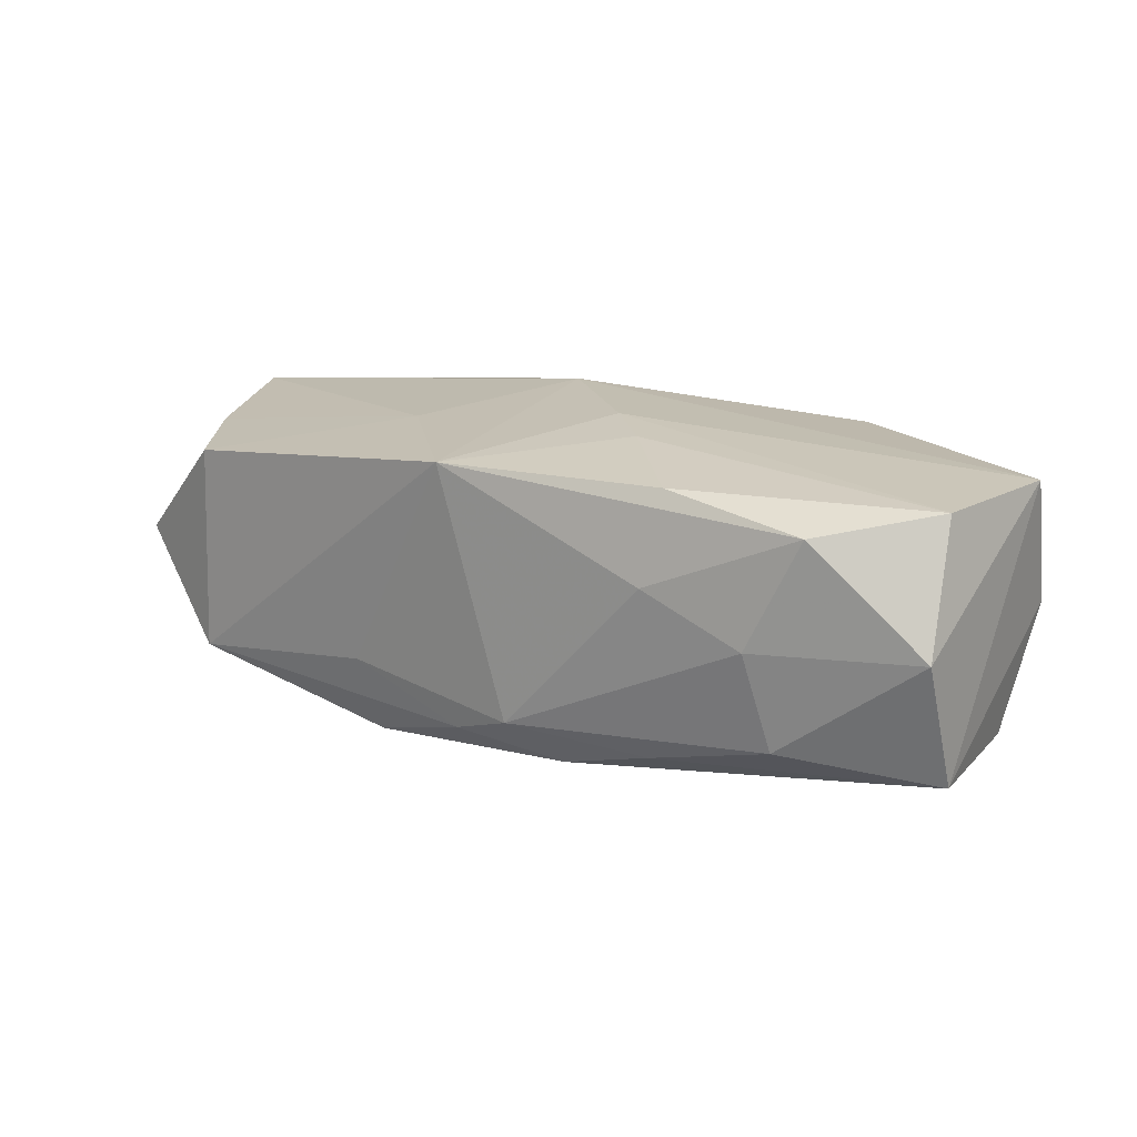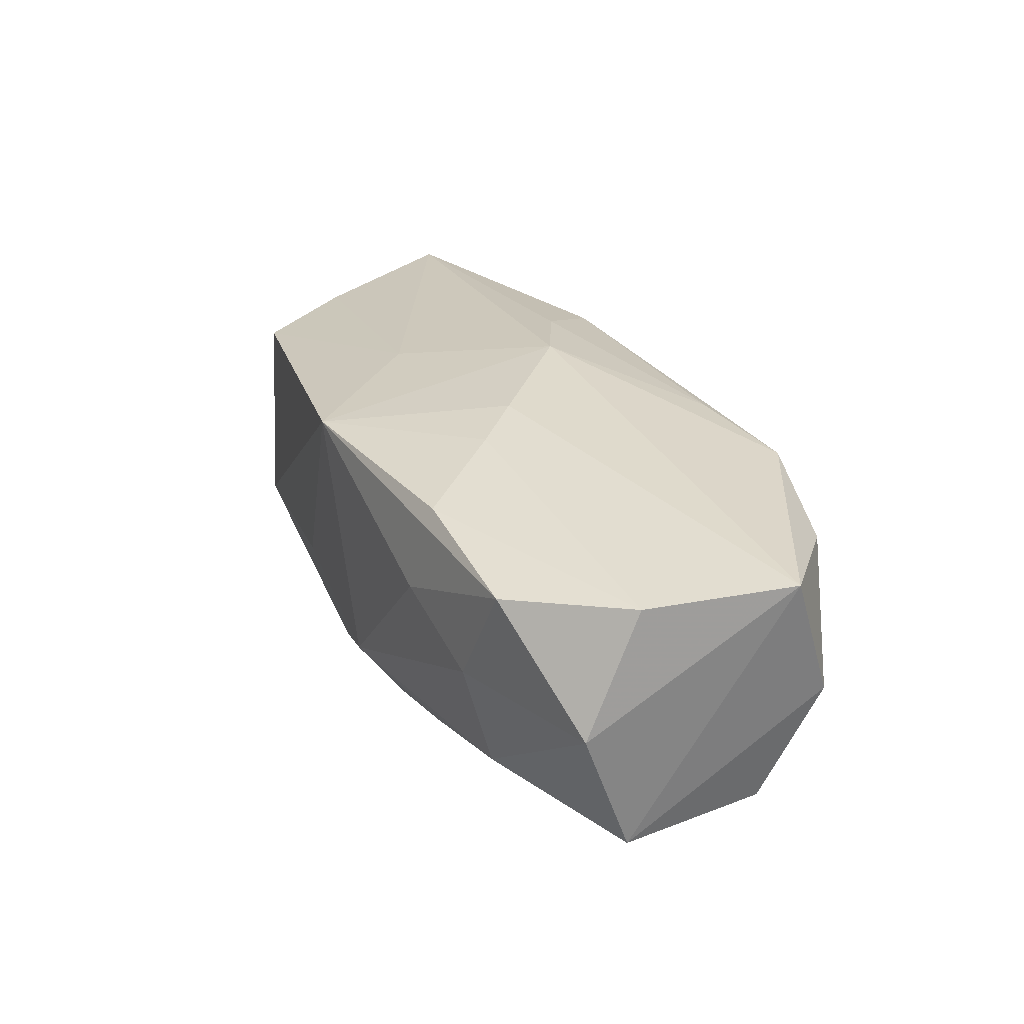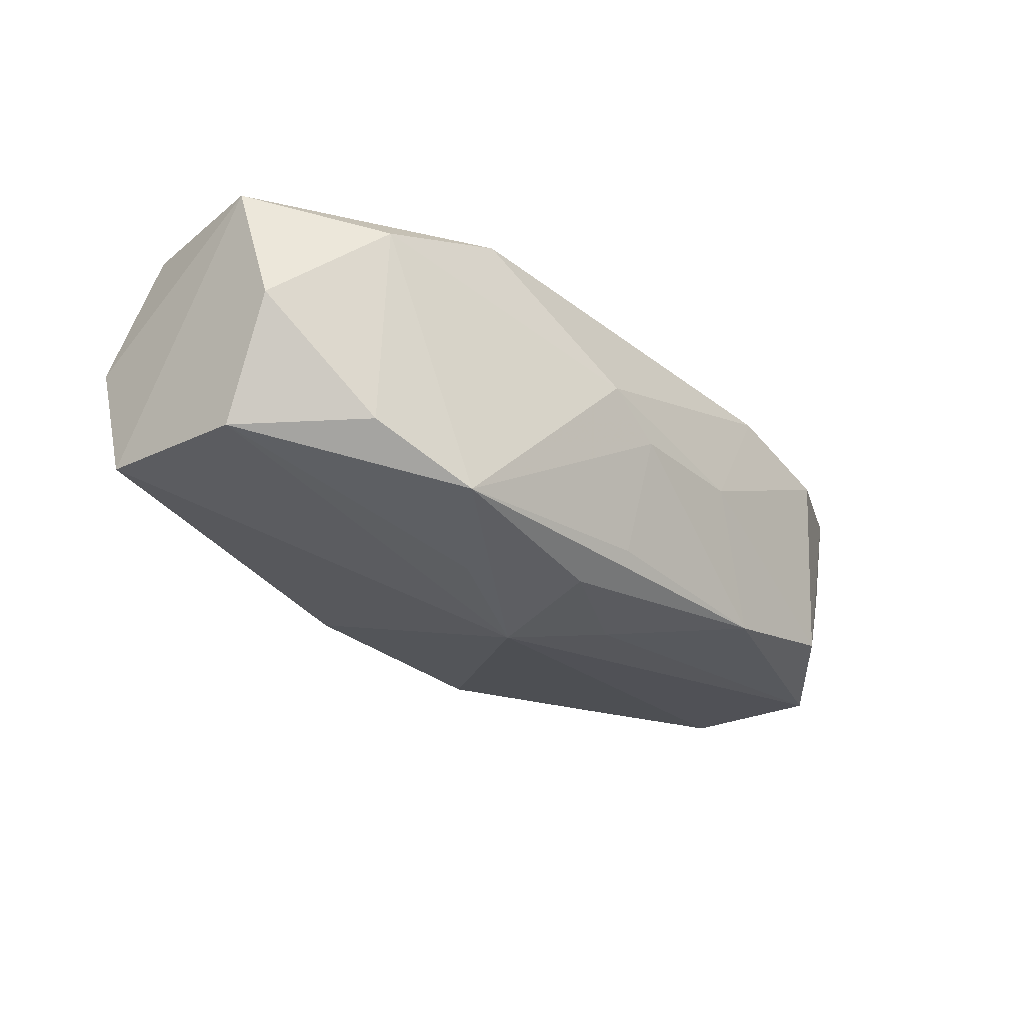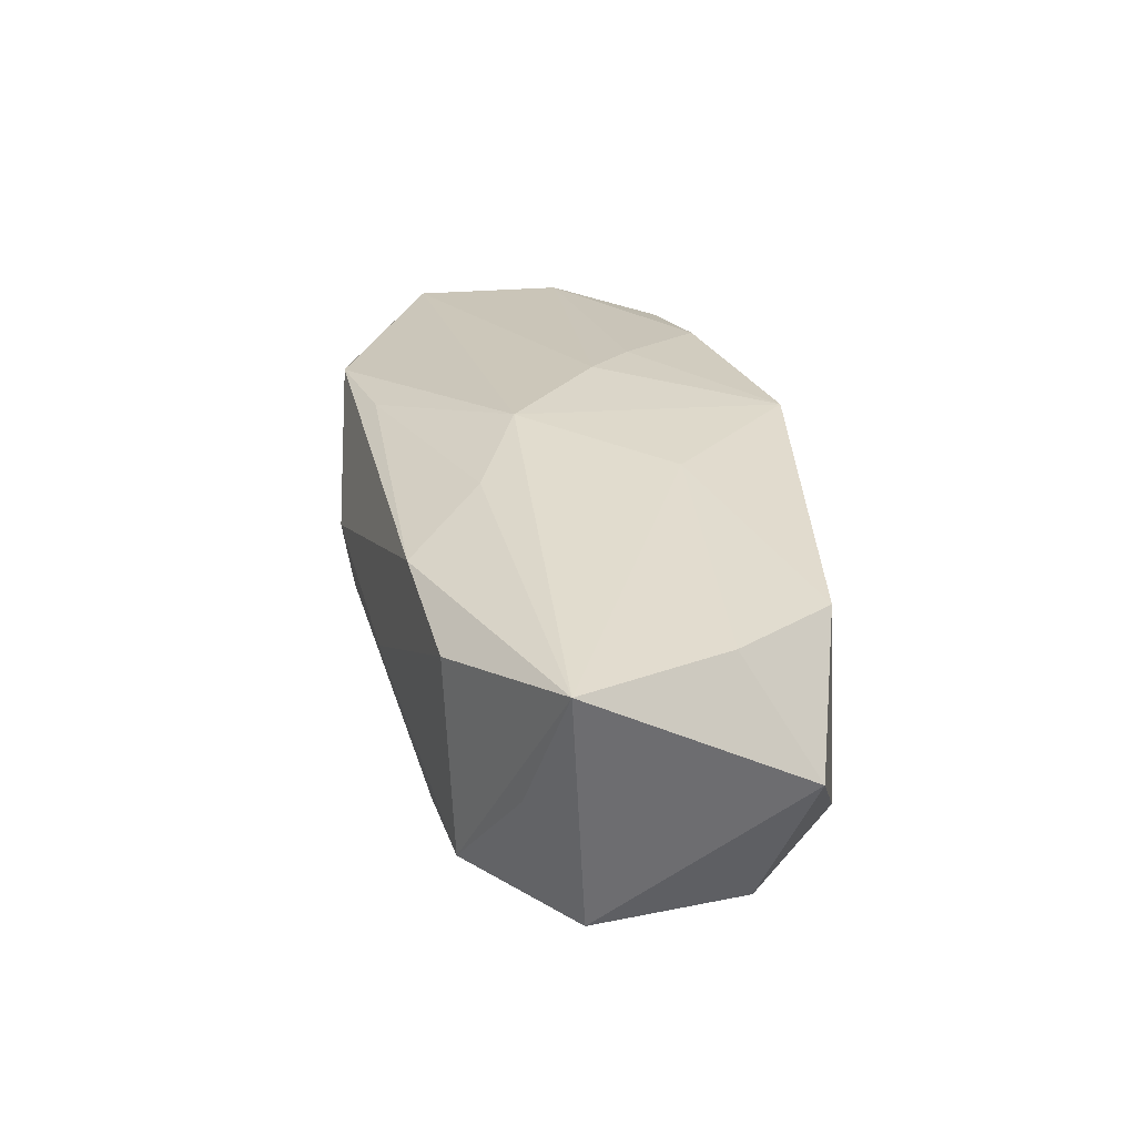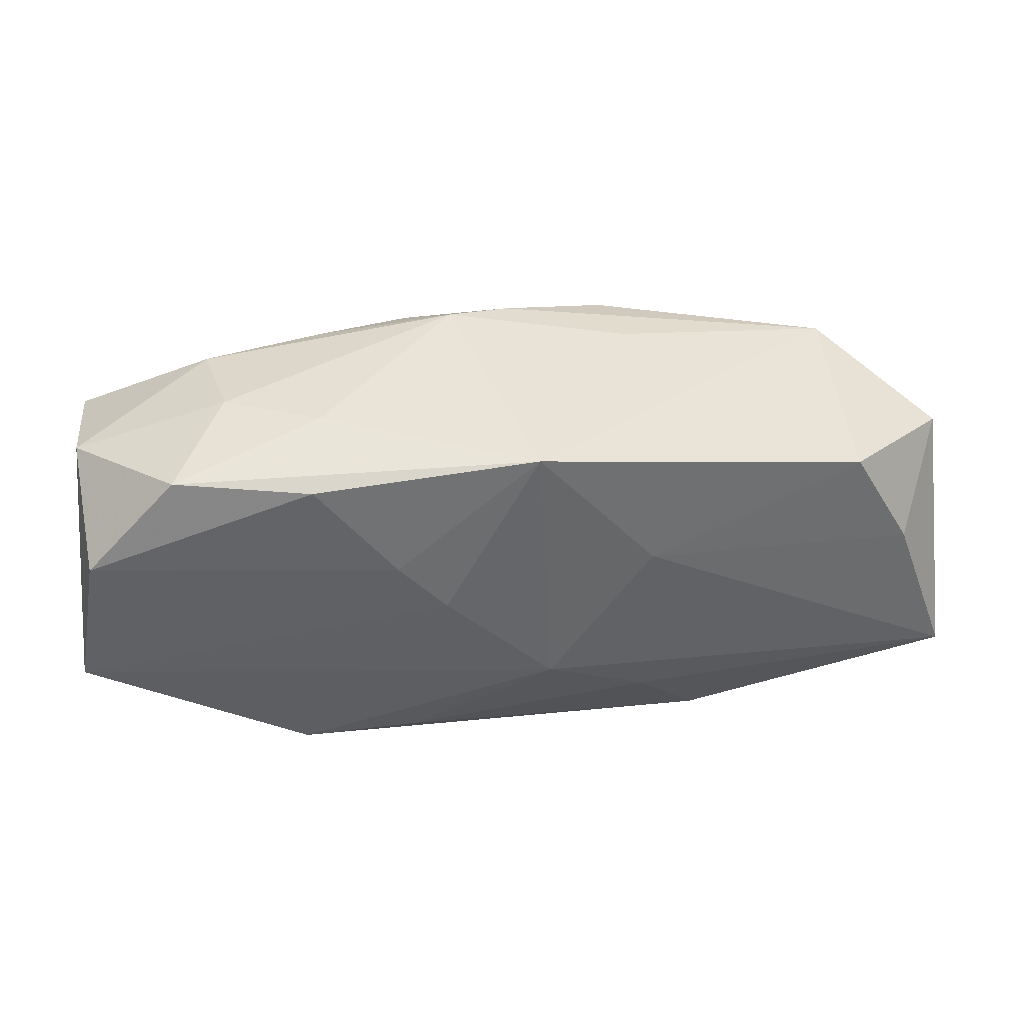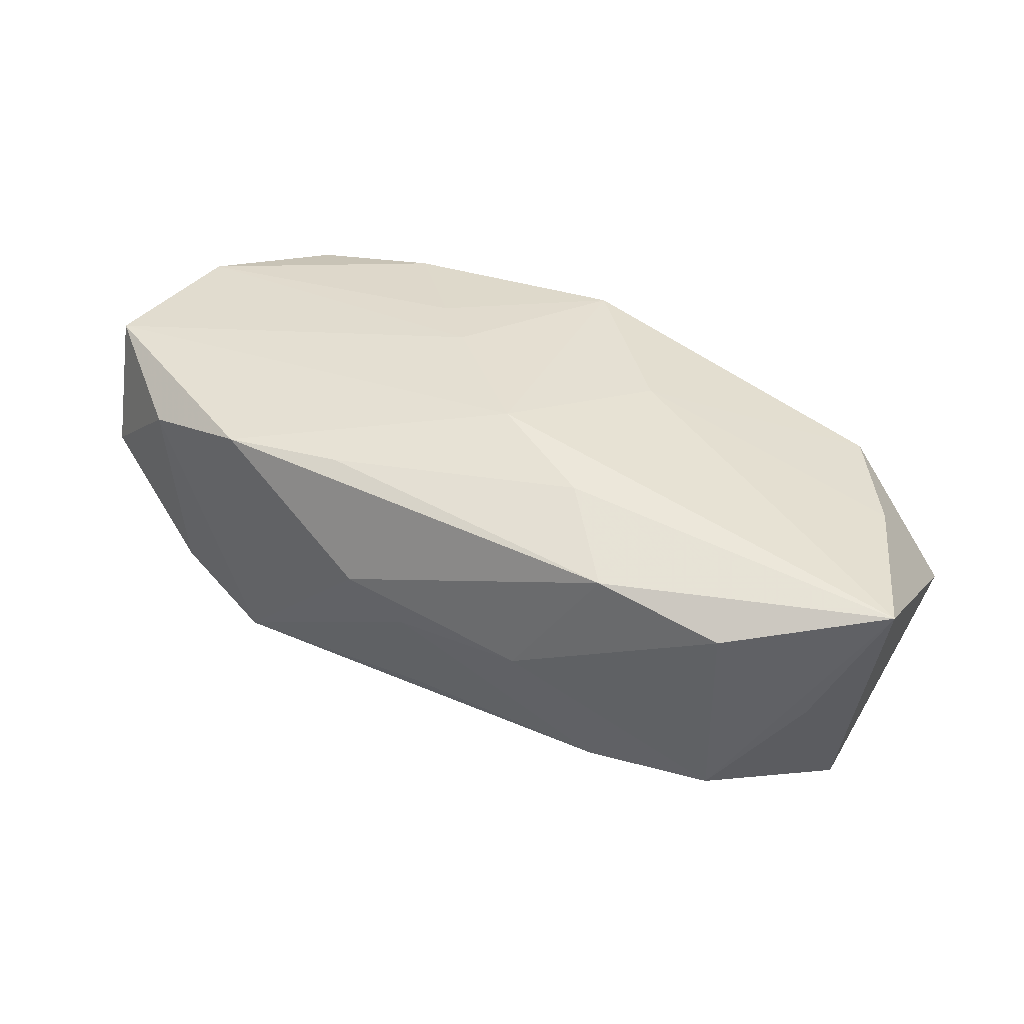
<metadata>
{"format":"obj","ext":"obj","renderer":"f3d","projection":"perspective","resolution":1024,"background":"white","views":[{"elev":18.1,"azim":-149.5,"up":"+Z"},{"elev":30.0,"azim":-117.7,"up":"+Z"},{"elev":-27.8,"azim":-49.2,"up":"+Z"},{"elev":25.8,"azim":75.0,"up":"+Z"},{"elev":43.3,"azim":-5.5,"up":"+Y"},{"elev":38.7,"azim":25.9,"up":"+Z"}]}
</metadata>
<code>
v -0.003379 -0.01 -0.01121
v -0.003215 0.01467 -0.006146
v 0.02432 0.0105 -0.007264
v -0.00493 0.003128 0.01178
v -0.007516 -0.01171 0.009492
v 0.02456 0.009591 0.006839
v 0.003669 -0.006675 -0.01192
v 0.02953 -0.006792 -0.009654
v -0.01572 -0.01253 0.009206
v 0.02217 -0.01284 -0.008434
v -0.01033 -0.005677 -0.01142
v 0.01314 -0.01255 -0.009918
v 0.001608 0.01467 0.01029
v -0.02321 -0.009295 -0.00663
v 0.009409 -0.008118 0.01023
v -0.002674 -0.002698 -0.01313
v -0.0009847 -0.01245 -0.008732
v 0.009626 0.005005 0.01016
v 0.02992 0.003389 -0.008969
v 0.01381 -0.01371 0.007588
v 0.0009252 0.01386 -0.007575
v -0.02909 0.006706 0.009584
v 0.00239 -0.004223 0.01178
v -0.03101 -0.003641 0.00936
v 0.03214 0.006615 -0.0006227
v -0.00817 0.006622 0.01144
v -0.01935 0.01406 0.001401
v -0.02079 0.01272 -0.00517
v 0.008134 0.01196 -0.009817
v -0.02359 -0.01044 0.007106
v -0.01352 0.01322 0.01045
v -0.01259 0.0128 -0.007189
v 0.007858 -0.01469 -0.001127
v -0.0299 0.01087 0.001539
v -0.03074 -0.006488 0.0005446
v -0.004975 -0.01492 0.001838
v -0.0008737 -0.01476 -0.0008621
v -0.02277 0.01334 0.008759
v -0.03034 0.007869 -0.007143
v 0.02802 -0.01012 -0.00148
v 0.009331 0.0131 -0.0047
v 0.02869 0.002285 0.006983
v 0.02232 -0.01348 0.005385
v 0.03256 -0.008421 0.007508
v -0.01277 0.01467 0.004474
v -0.01628 -0.01141 -0.009661
v -0.02978 -0.002486 -0.00741
v -0.006346 0.01249 -0.008931
f 6 3 13
f 18 23 44
f 13 23 18
f 18 6 13
f 9 23 24
f 25 19 3
f 3 6 25
f 42 18 44
f 6 18 42
f 44 25 42
f 42 25 6
f 4 23 13
f 13 26 4
f 24 23 4
f 20 9 36
f 20 43 44
f 34 39 24
f 31 26 13
f 13 38 31
f 47 39 16
f 30 9 24
f 36 9 30
f 30 46 36
f 23 9 5
f 9 20 5
f 22 34 24
f 38 34 22
f 22 31 38
f 26 31 22
f 24 4 22
f 22 4 26
f 16 46 11
f 11 47 16
f 46 47 11
f 33 20 36
f 43 20 33
f 36 46 37
f 46 17 37
f 37 33 36
f 44 43 10
f 43 33 10
f 35 30 24
f 24 39 35
f 39 47 35
f 23 5 15
f 15 5 20
f 44 23 15
f 15 20 44
f 27 34 38
f 13 3 41
f 41 2 13
f 16 39 48
f 8 25 44
f 19 25 8
f 16 19 8
f 1 46 16
f 46 30 14
f 30 35 14
f 14 47 46
f 14 35 47
f 45 38 13
f 45 27 38
f 13 2 45
f 2 27 45
f 39 34 28
f 34 27 28
f 28 27 2
f 16 48 29
f 29 19 16
f 3 19 29
f 44 10 40
f 40 8 44
f 10 8 40
f 12 8 10
f 12 17 46
f 46 1 12
f 12 37 17
f 12 10 33
f 33 37 12
f 2 48 32
f 32 28 2
f 32 48 39
f 39 28 32
f 21 48 2
f 21 29 48
f 3 29 21
f 21 41 3
f 2 41 21
f 16 8 7
f 8 12 7
f 7 1 16
f 7 12 1

</code>
